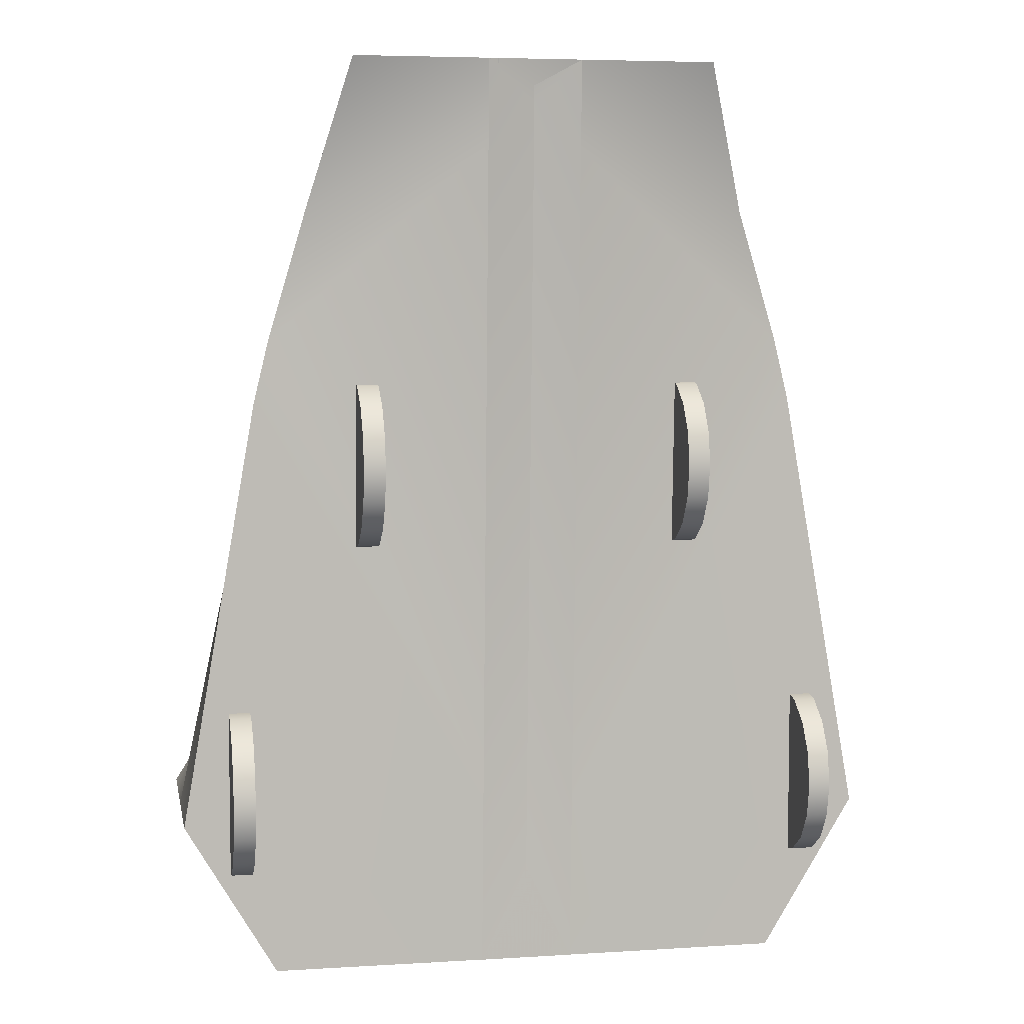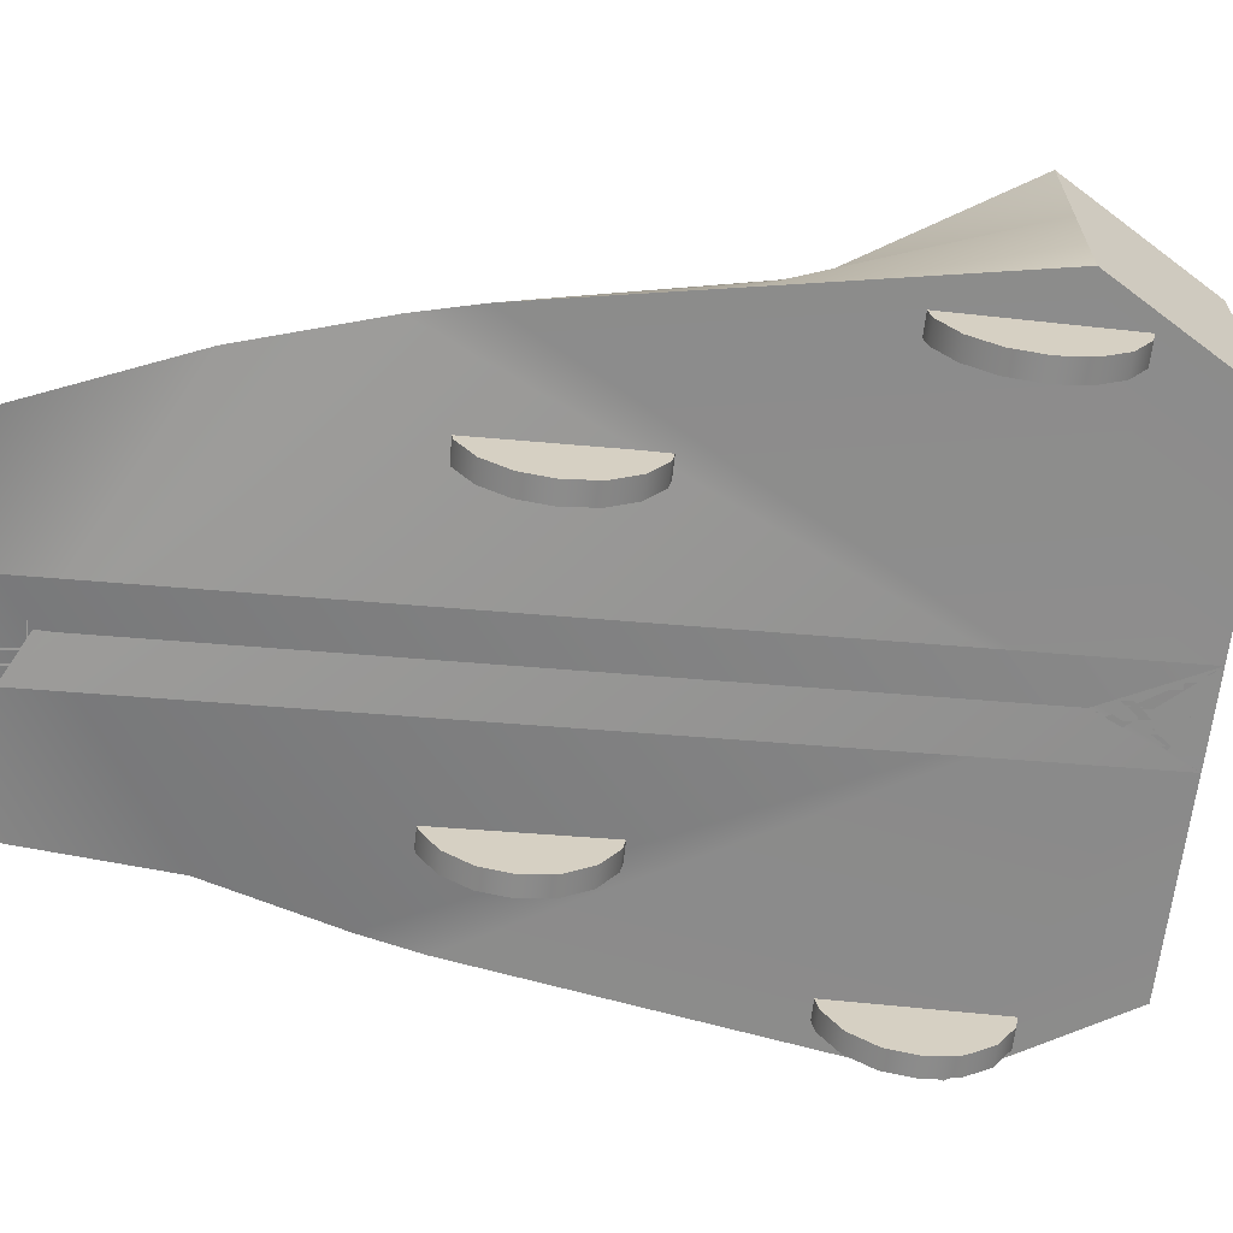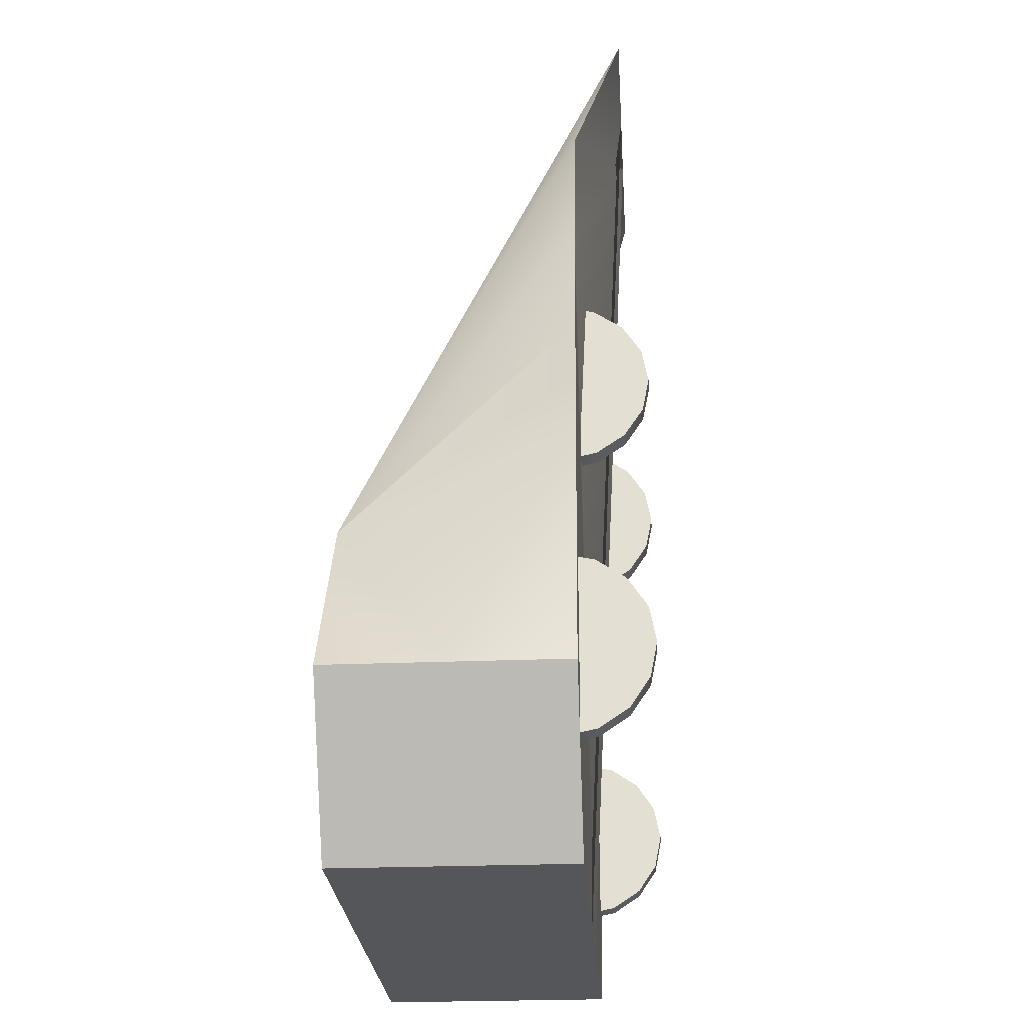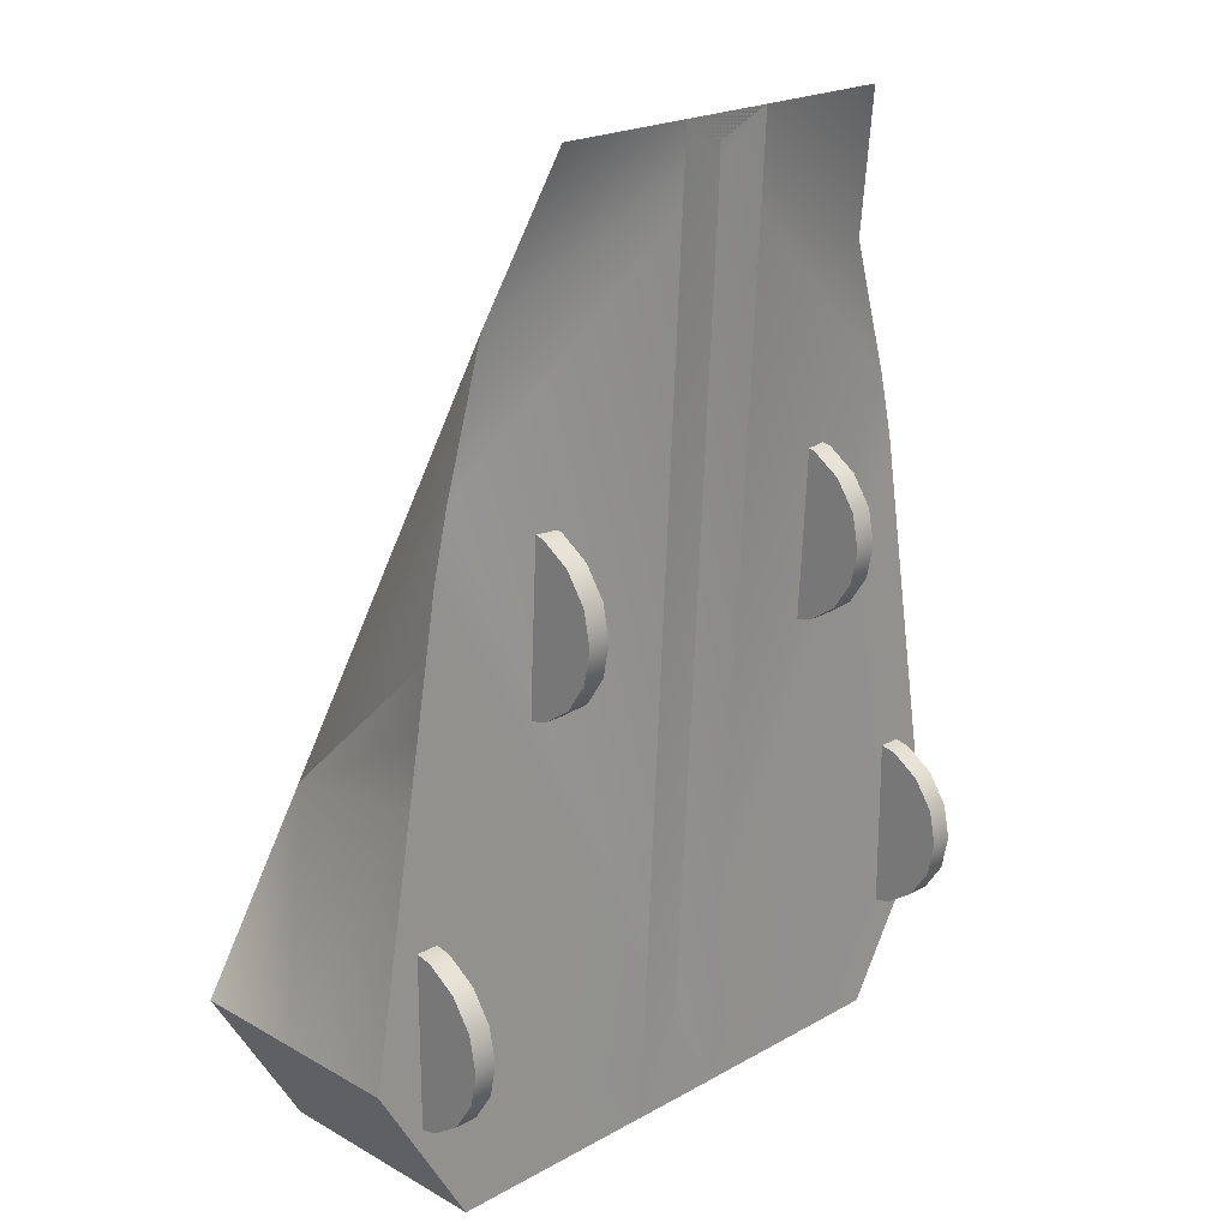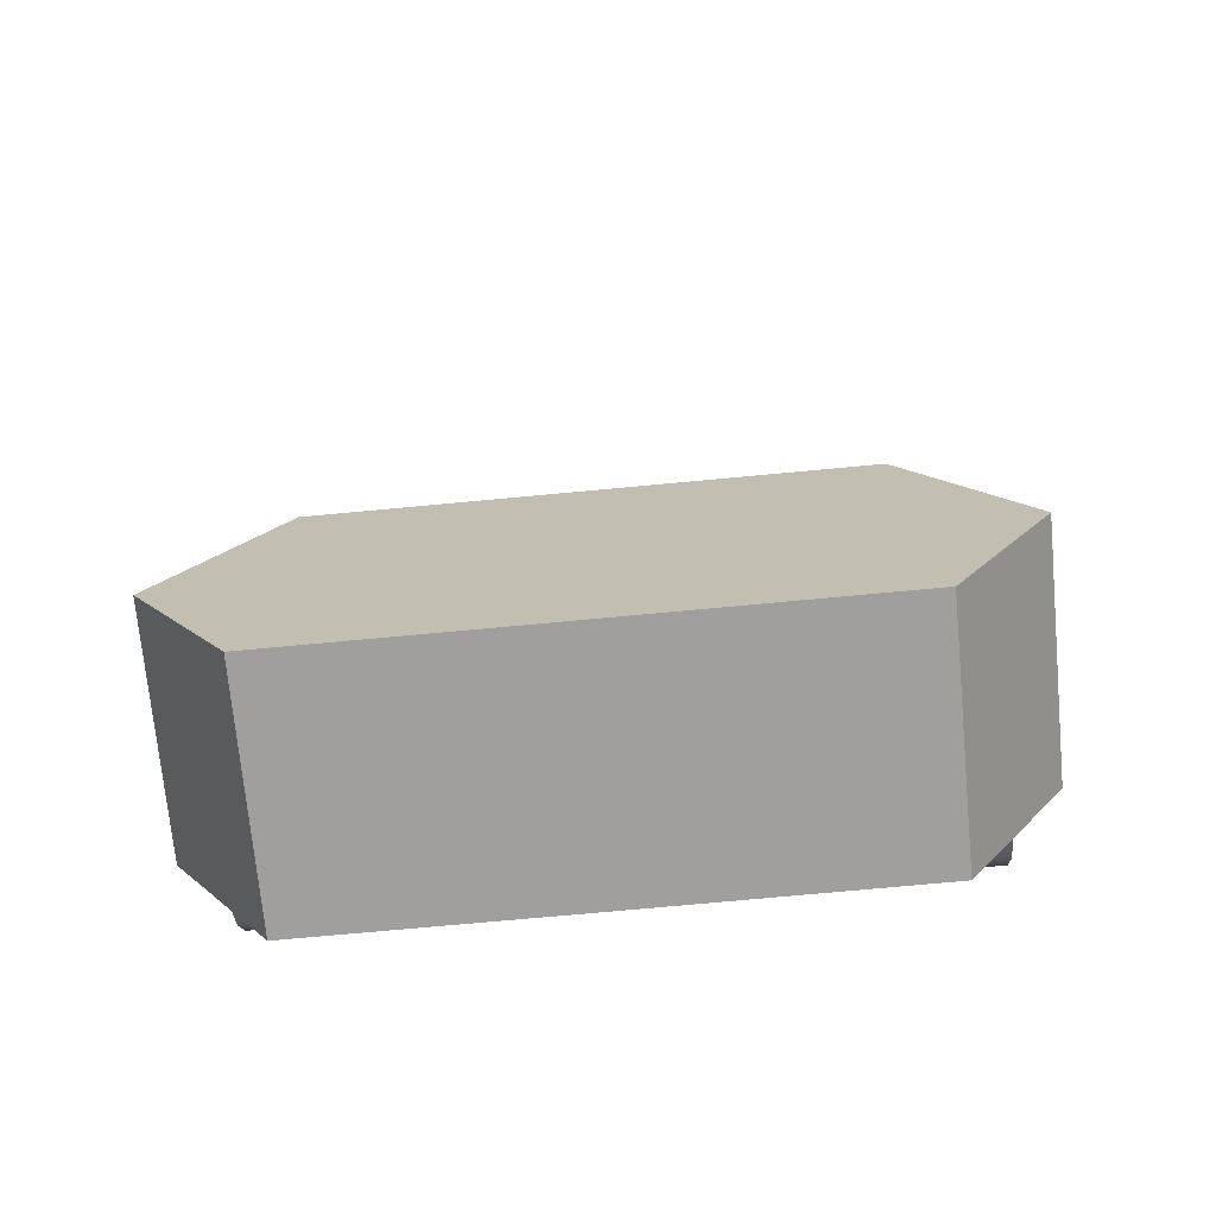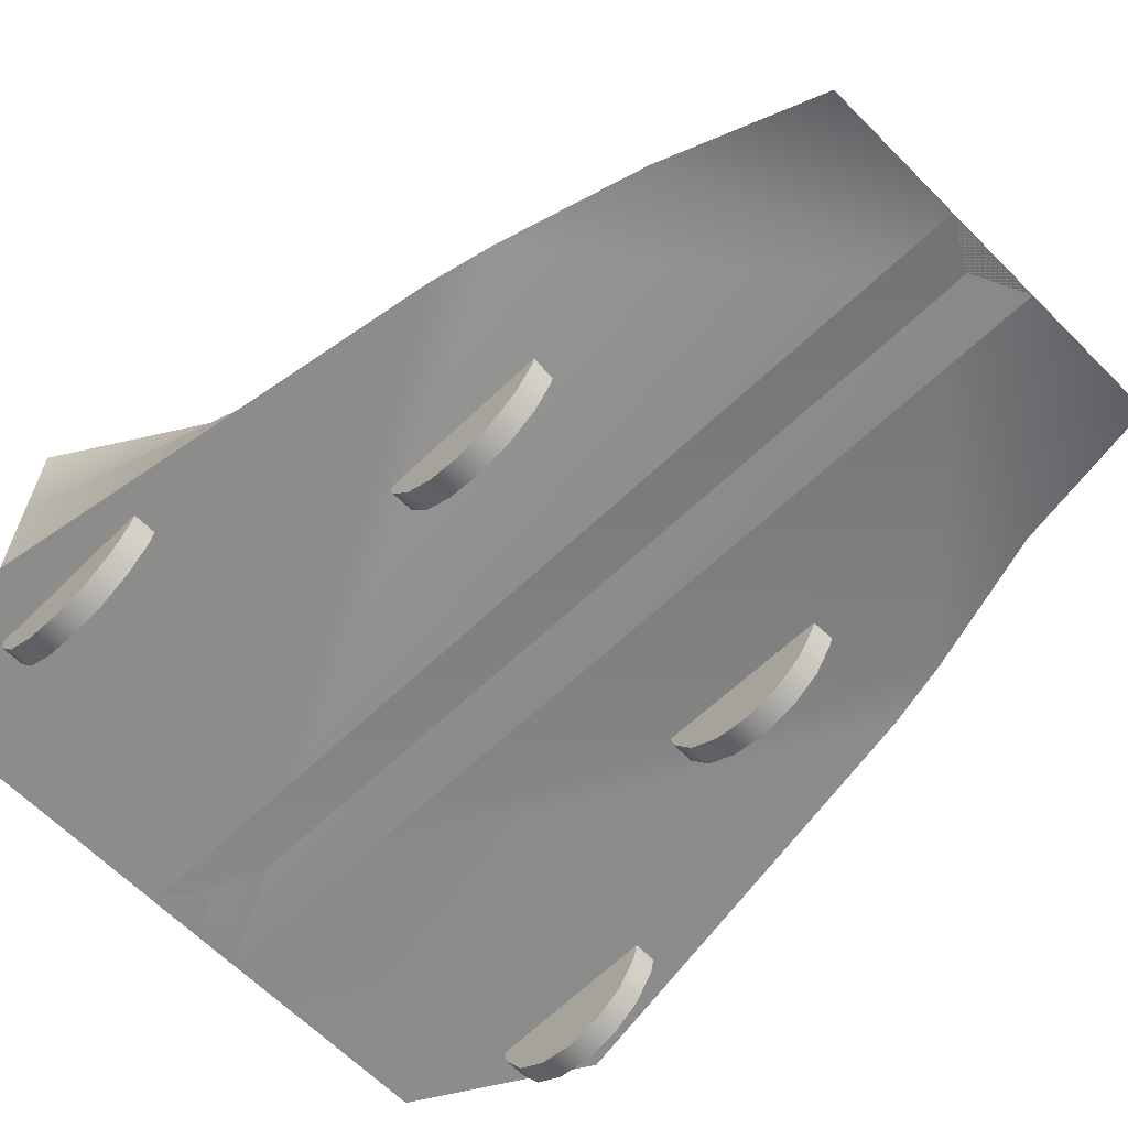
<metadata>
{"format":"obj","ext":"obj","renderer":"f3d","projection":"perspective","resolution":1024,"background":"white","views":[{"elev":5.7,"azim":-10.7,"up":"+Z"},{"elev":-64.1,"azim":83.8,"up":"+Y"},{"elev":-25.3,"azim":-86.2,"up":"+Z"},{"elev":21.2,"azim":-44.9,"up":"+Z"},{"elev":-71.3,"azim":-174.6,"up":"+Z"},{"elev":-64.1,"azim":-45.3,"up":"+Y"}]}
</metadata>
<code>
o Flippy Boi
g Flippy Boi (1)
v -1.47 -0.2862 1.387
v -0.47 -0.2862 1.387
v -1.748 0.921 -1.218
v -0.47 0.921 -1.218
v -0.47 -0.079 -2.661
v -1.818 -0.079 -2.659
v -1.818 0.421 -2.659
v -0.47 0.421 -2.661
v -2.221 -0.079 -1.985
v -2.221 0.421 -1.985
v -2.221 0.921 -1.985
v -1.818 0.921 -2.659
v -0.47 0.921 -2.661
v -2.034 -0.079 -0.9088
v -1.828 -0.079 0.1676
v -1.658 -0.079 0.7428
v -1.987 -0.079 -0.6397
v -1.94 -0.079 -0.3706
v -1.893 -0.079 -0.1015
v -1.924 0 -1.461
v -2.019 0 -1.461
v -1.924 -0.1454 -1.49
v -2.019 -0.1454 -1.49
v -1.924 -0.2687 -1.572
v -2.019 -0.2687 -1.572
v -1.924 -0.3511 -1.696
v -2.019 -0.3511 -1.696
v -1.924 -0.38 -1.841
v -2.019 -0.38 -1.841
v -1.924 -0.3511 -1.986
v -2.019 -0.3511 -1.986
v -1.924 -0.2687 -2.11
v -2.019 -0.2687 -2.11
v -1.924 -0.1454 -2.192
v -2.019 -0.1454 -2.192
v -1.924 0 -2.221
v -2.019 0 -2.221
v -1.924 0.1454 -2.192
v -2.019 0.1454 -2.192
v -1.924 0.2687 -2.11
v -2.019 0.2687 -2.11
v -1.924 0.3511 -1.986
v -2.019 0.3511 -1.986
v -1.924 0.38 -1.841
v -2.019 0.38 -1.841
v -1.924 0.3511 -1.696
v -2.019 0.3511 -1.696
v -1.924 0.2687 -1.572
v -2.019 0.2687 -1.572
v -1.924 0.1454 -1.49
v -2.019 0.1454 -1.49
v -1.924 0 -1.841
v -2.019 0 -1.841
v -1.35 0 1.609e-07
v -1.445 0 1.723e-07
v -1.35 -0.1454 -0.02893
v -1.445 -0.1454 -0.02893
v -1.35 -0.2687 -0.1113
v -1.445 -0.2687 -0.1113
v -1.35 -0.3511 -0.2346
v -1.445 -0.3511 -0.2346
v -1.35 -0.38 -0.38
v -1.445 -0.38 -0.38
v -1.35 -0.3511 -0.5254
v -1.445 -0.3511 -0.5254
v -1.35 -0.2687 -0.6487
v -1.445 -0.2687 -0.6487
v -1.35 -0.1454 -0.7311
v -1.445 -0.1454 -0.7311
v -1.35 0 -0.76
v -1.445 0 -0.76
v -1.35 0.1454 -0.7311
v -1.445 0.1454 -0.7311
v -1.35 0.2687 -0.6487
v -1.445 0.2687 -0.6487
v -1.35 0.3511 -0.5254
v -1.445 0.3511 -0.5254
v -1.35 0.38 -0.38
v -1.445 0.38 -0.38
v -1.35 0.3511 -0.2346
v -1.445 0.3511 -0.2346
v -1.35 0.2687 -0.1113
v -1.445 0.2687 -0.1113
v -1.35 0.1454 -0.02893
v -1.445 0.1454 -0.02893
v -1.35 0 -0.38
v -1.445 0 -0.38
v 0.12 -0.2862 1.387
v -0.88 -0.2862 1.387
v 0.3977 0.921 -1.218
v -0.88 0.921 -1.218
v -0.88 -0.079 -2.661
v 0.4677 -0.079 -2.659
v 0.4677 0.421 -2.659
v -0.88 0.421 -2.661
v 0.8714 -0.079 -1.985
v 0.8714 0.421 -1.985
v 0.8714 0.921 -1.985
v 0.4677 0.921 -2.659
v -0.88 0.921 -2.661
v 0.6836 -0.079 -0.9088
v 0.4782 -0.079 0.1676
v 0.3079 -0.079 0.7428
v 0.6366 -0.079 -0.6397
v 0.5896 -0.079 -0.3706
v 0.5427 -0.079 -0.1015
v 0.574 0 -1.461
v 0.669 0 -1.461
v 0.574 -0.1454 -1.49
v 0.669 -0.1454 -1.49
v 0.574 -0.2687 -1.572
v 0.669 -0.2687 -1.572
v 0.574 -0.3511 -1.696
v 0.669 -0.3511 -1.696
v 0.574 -0.38 -1.841
v 0.669 -0.38 -1.841
v 0.574 -0.3511 -1.986
v 0.669 -0.3511 -1.986
v 0.574 -0.2687 -2.11
v 0.669 -0.2687 -2.11
v 0.574 -0.1454 -2.192
v 0.669 -0.1454 -2.192
v 0.574 0 -2.221
v 0.669 0 -2.221
v 0.574 0.1454 -2.192
v 0.669 0.1454 -2.192
v 0.574 0.2687 -2.11
v 0.669 0.2687 -2.11
v 0.574 0.3511 -1.986
v 0.669 0.3511 -1.986
v 0.574 0.38 -1.841
v 0.669 0.38 -1.841
v 0.574 0.3511 -1.696
v 0.669 0.3511 -1.696
v 0.574 0.2687 -1.572
v 0.669 0.2687 -1.572
v 0.574 0.1454 -1.49
v 0.669 0.1454 -1.49
v 0.574 0 -1.841
v 0.669 0 -1.841
v 0 0 0
v 0.095 0 -1.132e-08
v -3.448e-09 -0.1454 -0.02893
v 0.095 -0.1454 -0.02893
v -1.327e-08 -0.2687 -0.1113
v 0.095 -0.2687 -0.1113
v -2.796e-08 -0.3511 -0.2346
v 0.095 -0.3511 -0.2346
v -4.53e-08 -0.38 -0.38
v 0.095 -0.38 -0.38
v -6.263e-08 -0.3511 -0.5254
v 0.095 -0.3511 -0.5254
v -7.733e-08 -0.2687 -0.6487
v 0.095 -0.2687 -0.6487
v -8.715e-08 -0.1454 -0.7311
v 0.095 -0.1454 -0.7311
v -9.06e-08 0 -0.76
v 0.095 0 -0.76
v -8.715e-08 0.1454 -0.7311
v 0.095 0.1454 -0.7311
v -7.733e-08 0.2687 -0.6487
v 0.095 0.2687 -0.6487
v -6.263e-08 0.3511 -0.5254
v 0.095 0.3511 -0.5254
v -4.53e-08 0.38 -0.38
v 0.095 0.38 -0.38
v -2.796e-08 0.3511 -0.2346
v 0.095 0.3511 -0.2346
v -1.327e-08 0.2687 -0.1113
v 0.095 0.2687 -0.1113
v -3.448e-09 0.1454 -0.02893
v 0.095 0.1454 -0.02893
v -4.53e-08 0 -0.38
v 0.095 0 -0.38
g Flippy Boi (1)_0
f 4 13 12
f 3 4 12
f 3 12 11
f 2 1 16
f 16 15 2
f 15 5 2
f 15 19 5
f 19 18 5
f 18 17 5
f 17 14 5
f 14 9 5
f 5 9 6
f 3 16 1
f 3 15 16
f 3 19 15
f 3 18 19
f 3 17 18
f 3 14 17
f 10 14 3
f 10 9 14
f 10 3 11
f 98 99 90
f 99 91 90
f 99 100 91
f 93 96 92
f 92 96 101
f 92 101 104
f 92 104 105
f 92 105 106
f 92 106 102
f 89 92 102
f 89 102 103
f 103 88 89
f 106 105 90
f 102 106 90
f 103 102 90
f 88 103 90
f 98 90 97
f 101 96 97
f 90 101 97
f 104 101 90
f 105 104 90
f 2 4 3
f 3 1 2
f 8 5 6
f 6 7 8
f 7 6 9
f 9 10 7
f 12 7 10
f 10 11 12
f 13 8 7
f 7 12 13
f 91 89 88
f 88 90 91
f 92 95 94
f 94 93 92
f 94 97 96
f 96 93 94
f 99 98 97
f 97 94 99
f 95 100 99
f 99 94 95
g Flippy Boi (1)_1
f 22 52 20
f 24 52 22
f 26 52 24
f 28 52 26
f 30 52 28
f 32 52 30
f 34 52 32
f 36 52 34
f 38 52 36
f 40 52 38
f 42 52 40
f 44 52 42
f 46 52 44
f 48 52 46
f 50 52 48
f 20 52 50
f 21 53 23
f 23 53 25
f 25 53 27
f 27 53 29
f 29 53 31
f 31 53 33
f 33 53 35
f 35 53 37
f 37 53 39
f 39 53 41
f 41 53 43
f 43 53 45
f 45 53 47
f 47 53 49
f 49 53 51
f 51 53 21
f 56 86 54
f 58 86 56
f 60 86 58
f 62 86 60
f 64 86 62
f 66 86 64
f 68 86 66
f 70 86 68
f 72 86 70
f 74 86 72
f 76 86 74
f 78 86 76
f 80 86 78
f 82 86 80
f 84 86 82
f 54 86 84
f 55 87 57
f 57 87 59
f 59 87 61
f 61 87 63
f 63 87 65
f 65 87 67
f 67 87 69
f 69 87 71
f 71 87 73
f 73 87 75
f 75 87 77
f 77 87 79
f 79 87 81
f 81 87 83
f 83 87 85
f 85 87 55
f 107 139 109
f 109 139 111
f 111 139 113
f 113 139 115
f 115 139 117
f 117 139 119
f 119 139 121
f 121 139 123
f 123 139 125
f 125 139 127
f 127 139 129
f 129 139 131
f 131 139 133
f 133 139 135
f 135 139 137
f 137 139 107
f 110 140 108
f 112 140 110
f 114 140 112
f 116 140 114
f 118 140 116
f 120 140 118
f 122 140 120
f 124 140 122
f 126 140 124
f 128 140 126
f 130 140 128
f 132 140 130
f 134 140 132
f 136 140 134
f 138 140 136
f 108 140 138
f 141 173 143
f 143 173 145
f 145 173 147
f 147 173 149
f 149 173 151
f 151 173 153
f 153 173 155
f 155 173 157
f 157 173 159
f 159 173 161
f 161 173 163
f 163 173 165
f 165 173 167
f 167 173 169
f 169 173 171
f 171 173 141
f 144 174 142
f 146 174 144
f 148 174 146
f 150 174 148
f 152 174 150
f 154 174 152
f 156 174 154
f 158 174 156
f 160 174 158
f 162 174 160
f 164 174 162
f 166 174 164
f 168 174 166
f 170 174 168
f 172 174 170
f 142 174 172
f 21 23 22
f 22 20 21
f 23 25 24
f 24 22 23
f 25 27 26
f 26 24 25
f 27 29 28
f 28 26 27
f 29 31 30
f 30 28 29
f 31 33 32
f 32 30 31
f 33 35 34
f 34 32 33
f 35 37 36
f 36 34 35
f 37 39 38
f 38 36 37
f 39 41 40
f 40 38 39
f 41 43 42
f 42 40 41
f 43 45 44
f 44 42 43
f 45 47 46
f 46 44 45
f 47 49 48
f 48 46 47
f 49 51 50
f 50 48 49
f 51 21 20
f 20 50 51
f 55 57 56
f 56 54 55
f 57 59 58
f 58 56 57
f 59 61 60
f 60 58 59
f 61 63 62
f 62 60 61
f 63 65 64
f 64 62 63
f 65 67 66
f 66 64 65
f 67 69 68
f 68 66 67
f 69 71 70
f 70 68 69
f 71 73 72
f 72 70 71
f 73 75 74
f 74 72 73
f 75 77 76
f 76 74 75
f 77 79 78
f 78 76 77
f 79 81 80
f 80 78 79
f 81 83 82
f 82 80 81
f 83 85 84
f 84 82 83
f 85 55 54
f 54 84 85
f 110 108 107
f 107 109 110
f 112 110 109
f 109 111 112
f 114 112 111
f 111 113 114
f 116 114 113
f 113 115 116
f 118 116 115
f 115 117 118
f 120 118 117
f 117 119 120
f 122 120 119
f 119 121 122
f 124 122 121
f 121 123 124
f 126 124 123
f 123 125 126
f 128 126 125
f 125 127 128
f 130 128 127
f 127 129 130
f 132 130 129
f 129 131 132
f 134 132 131
f 131 133 134
f 136 134 133
f 133 135 136
f 138 136 135
f 135 137 138
f 108 138 137
f 137 107 108
f 144 142 141
f 141 143 144
f 146 144 143
f 143 145 146
f 148 146 145
f 145 147 148
f 150 148 147
f 147 149 150
f 152 150 149
f 149 151 152
f 154 152 151
f 151 153 154
f 156 154 153
f 153 155 156
f 158 156 155
f 155 157 158
f 160 158 157
f 157 159 160
f 162 160 159
f 159 161 162
f 164 162 161
f 161 163 164
f 166 164 163
f 163 165 166
f 168 166 165
f 165 167 168
f 170 168 167
f 167 169 170
f 172 170 169
f 169 171 172
f 142 172 171
f 171 141 142

</code>
